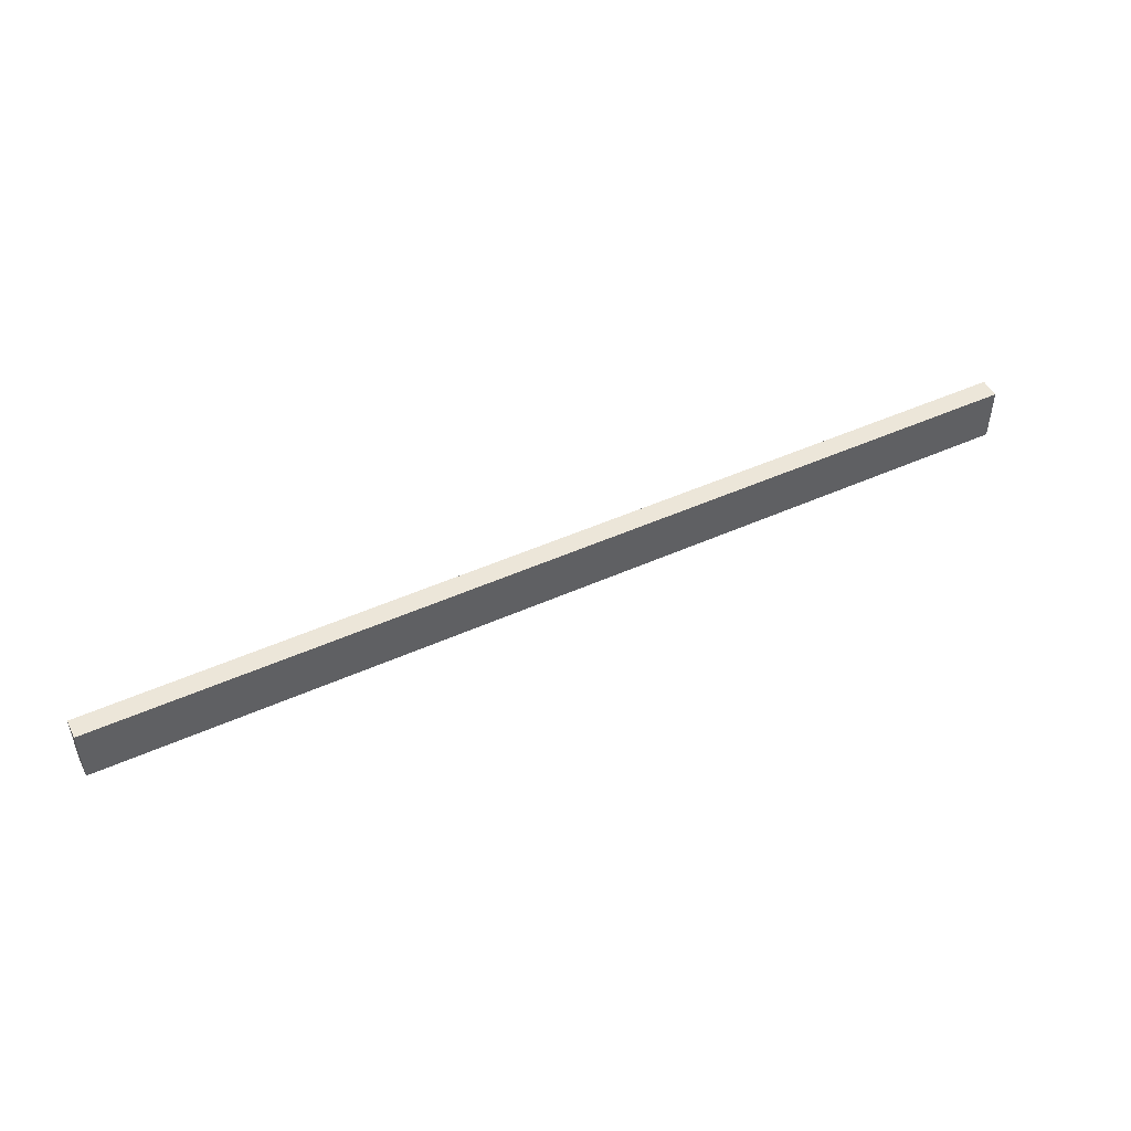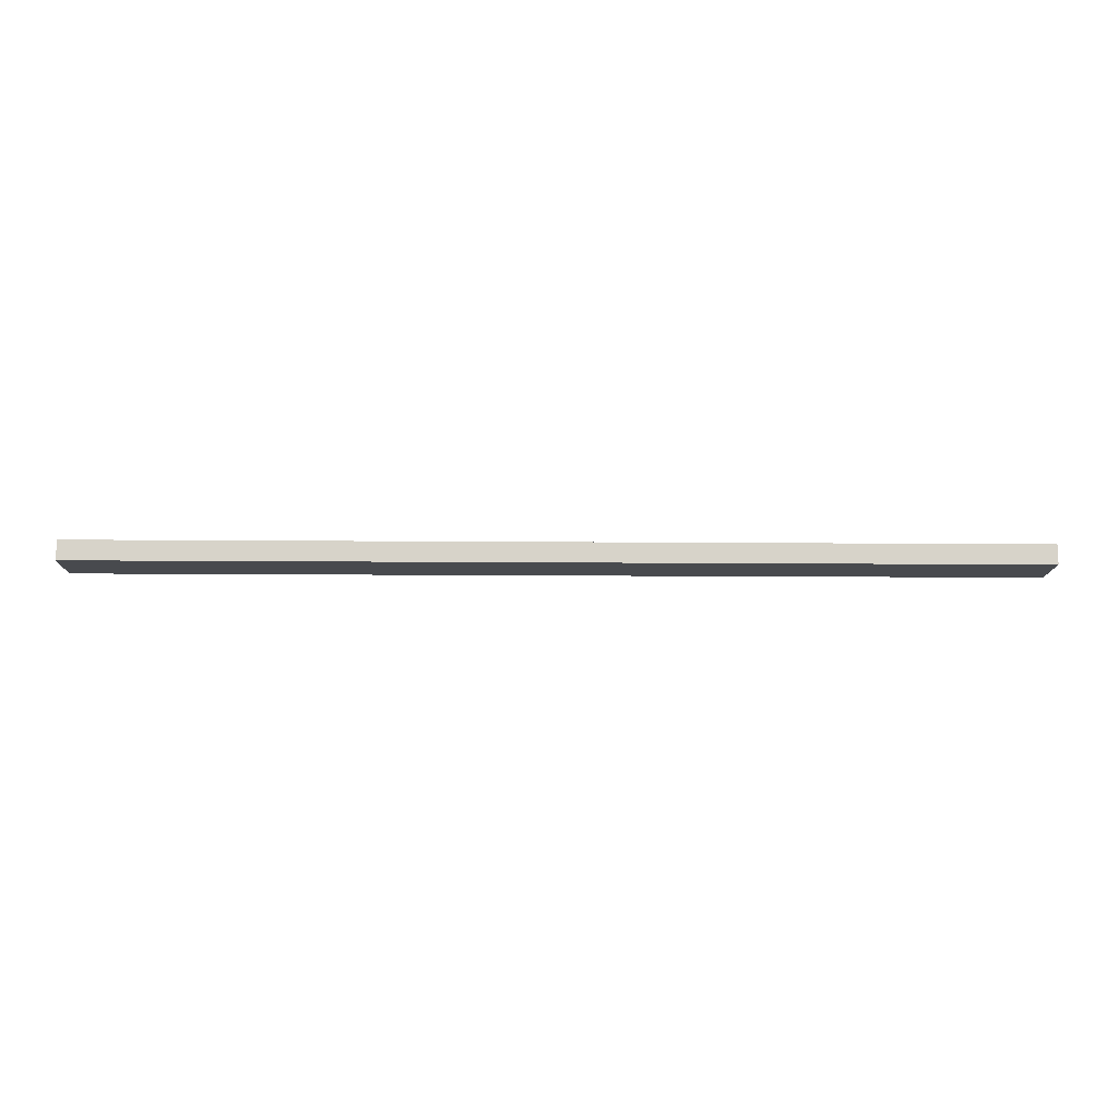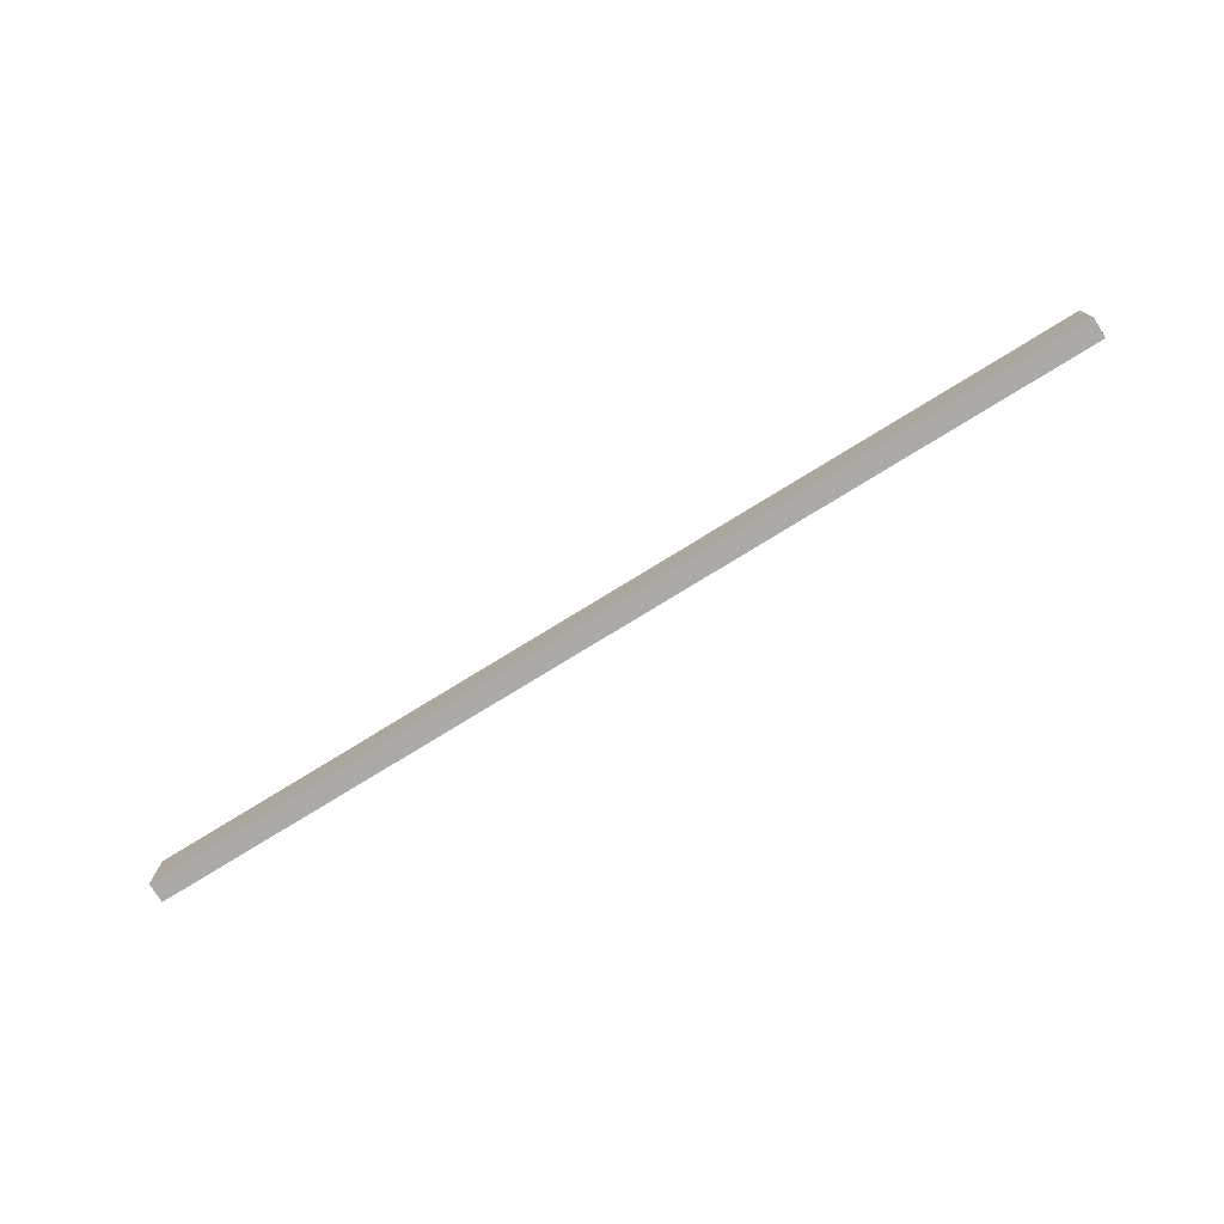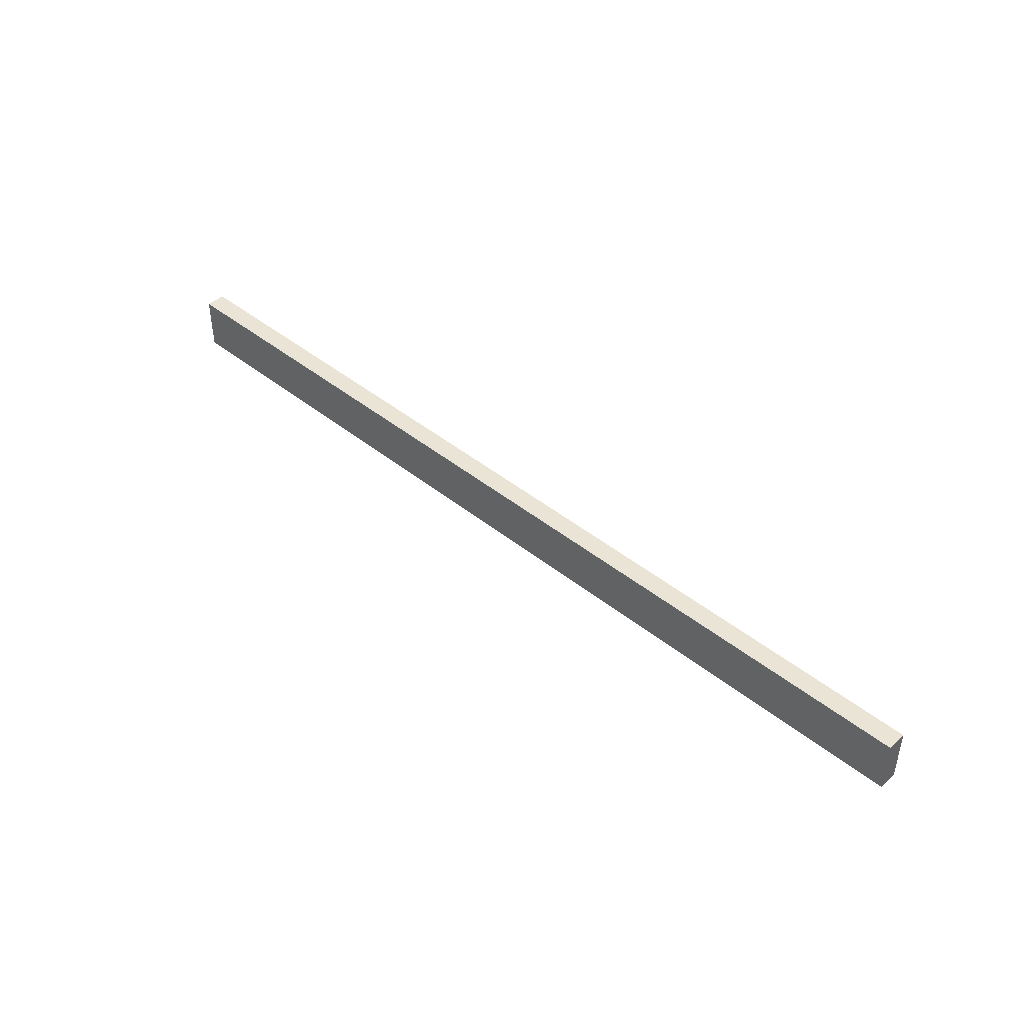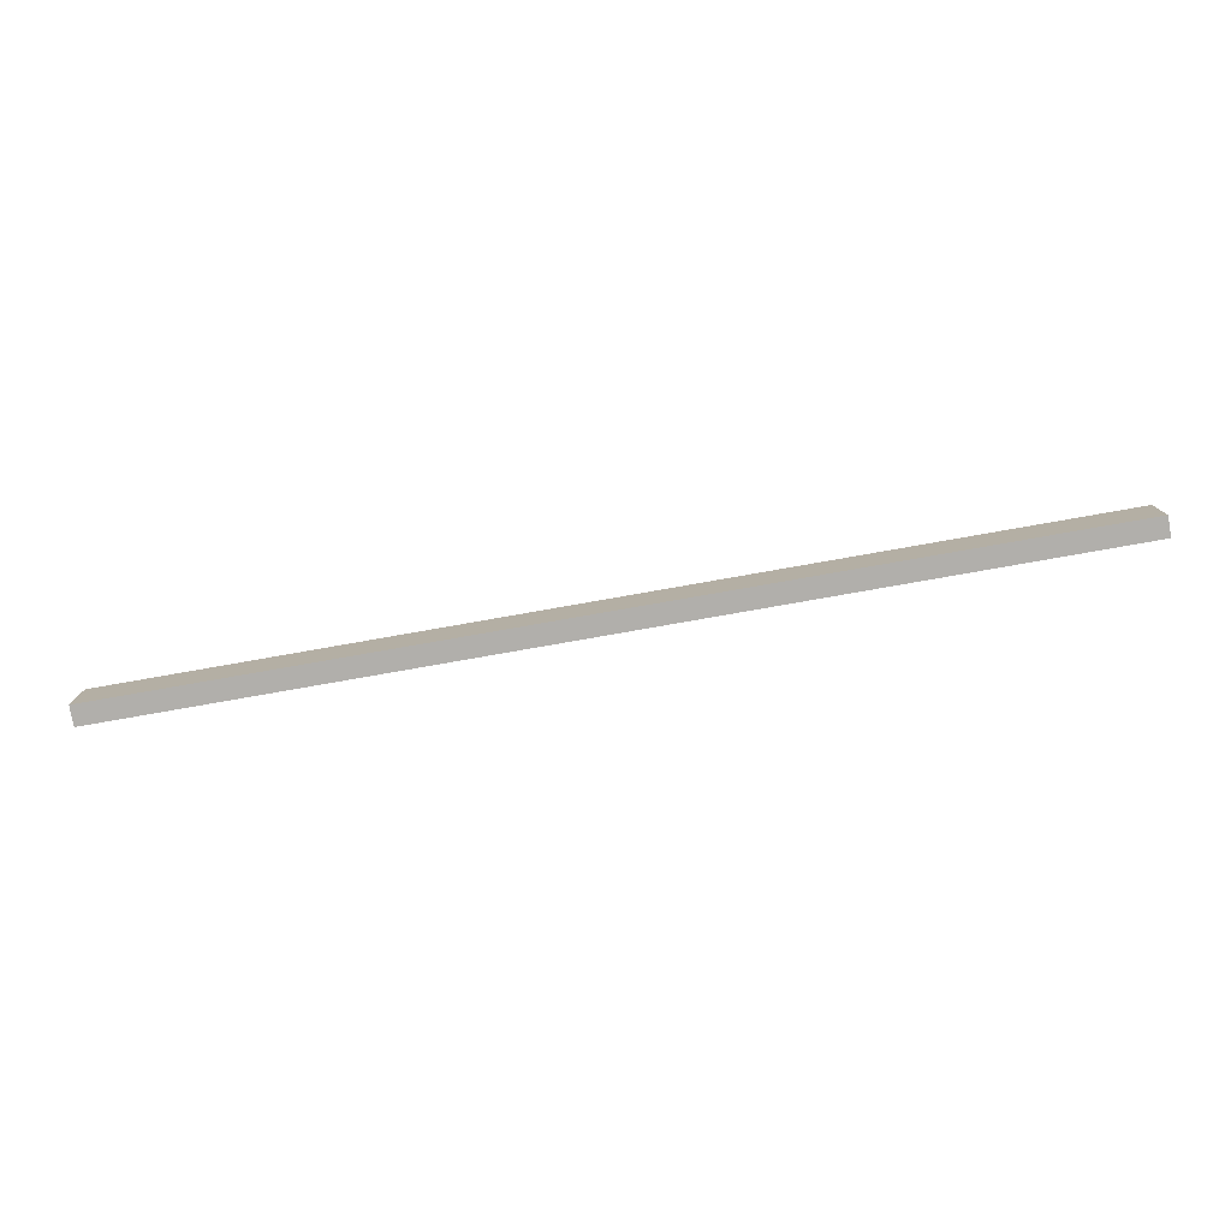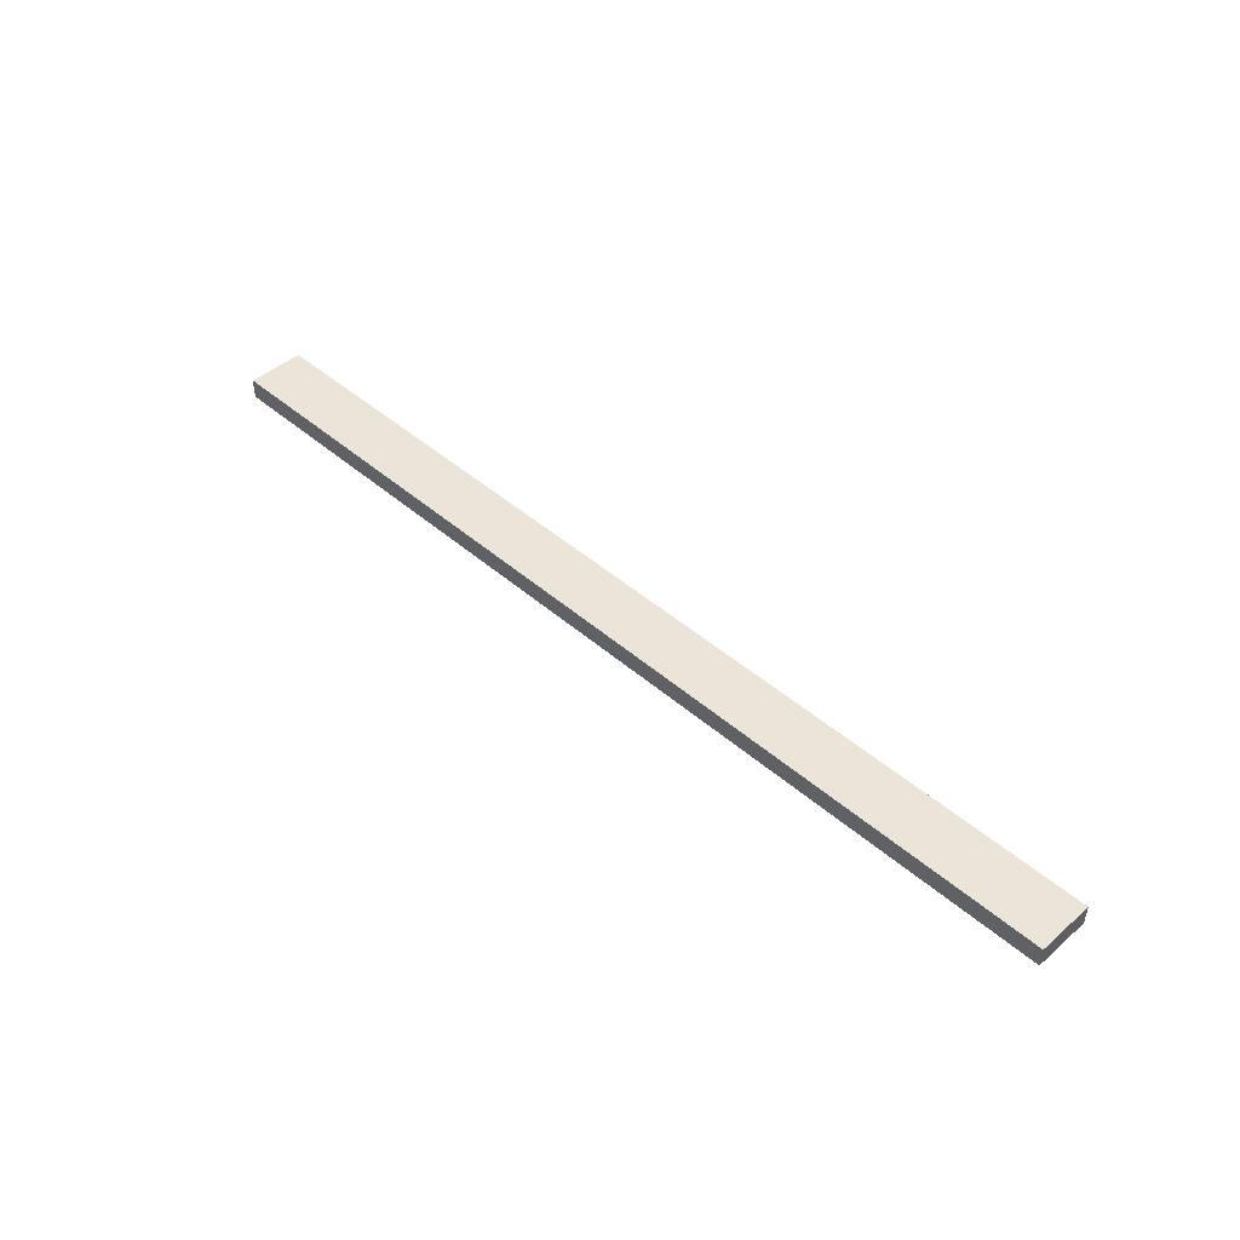
<metadata>
{"format":"obj","ext":"obj","renderer":"f3d","projection":"perspective","resolution":1024,"background":"white","views":[{"elev":48.7,"azim":153.5,"up":"+Z"},{"elev":-13.2,"azim":178.9,"up":"+Y"},{"elev":-76.0,"azim":-148.3,"up":"+Z"},{"elev":43.7,"azim":43.5,"up":"+Z"},{"elev":-78.3,"azim":-170.0,"up":"+Z"},{"elev":45.4,"azim":-135.0,"up":"+Y"}]}
</metadata>
<code>
o Cube_Cube.000
v -67.01 1 2.8
v -67.01 1 -2.8
v -67.01 -1 -2.8
v -67.01 -1 2.8
v 27.5 1 -2.8
v 27.5 -1 -2.8
v 27.5 1 2.8
v 27.5 -1 2.8
f 1 2 3 4
f 2 5 6 3
f 5 7 8 6
f 7 1 4 8
f 4 3 6 8
f 7 5 2 1

</code>
